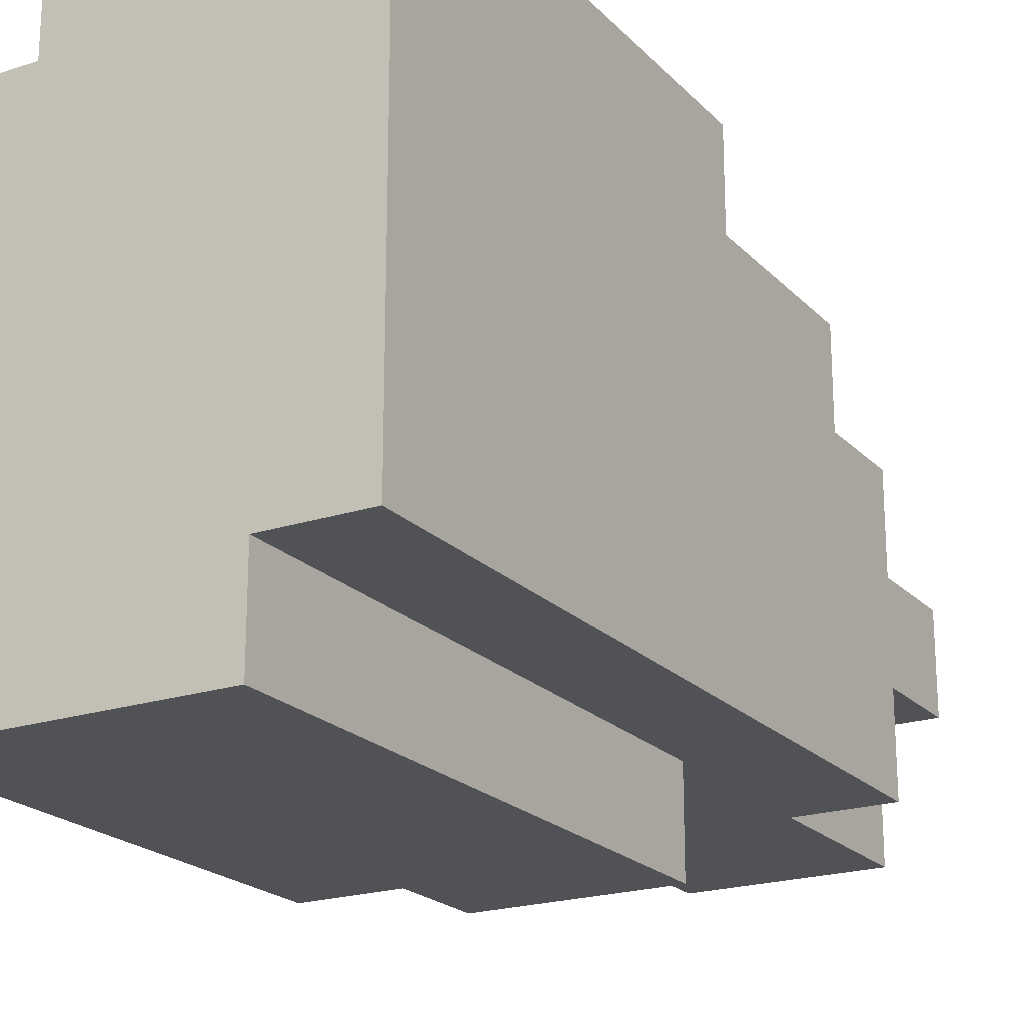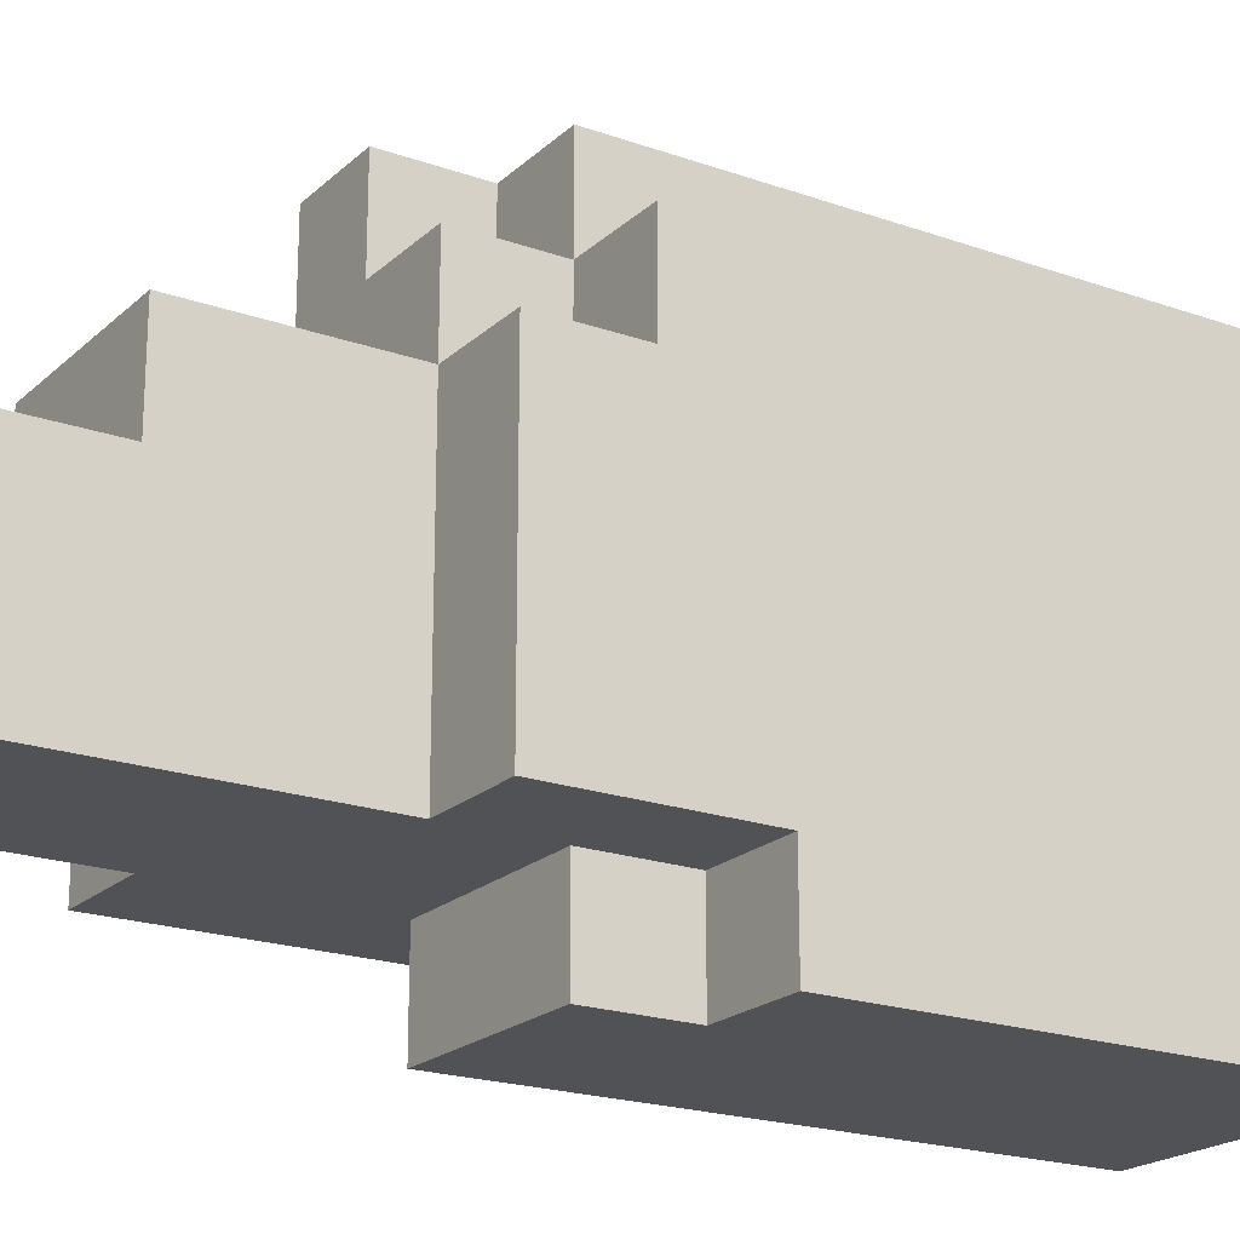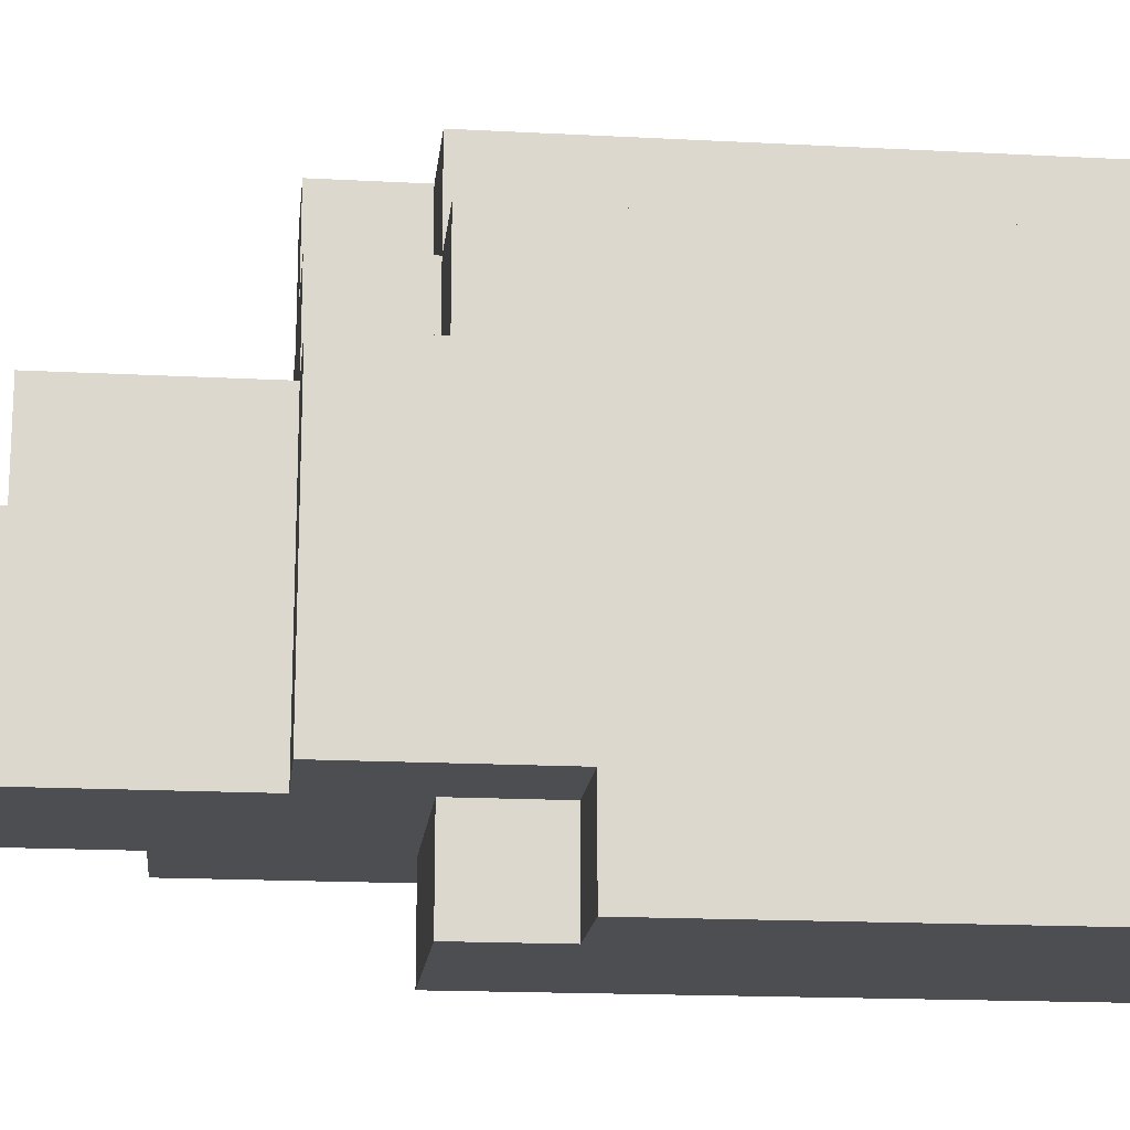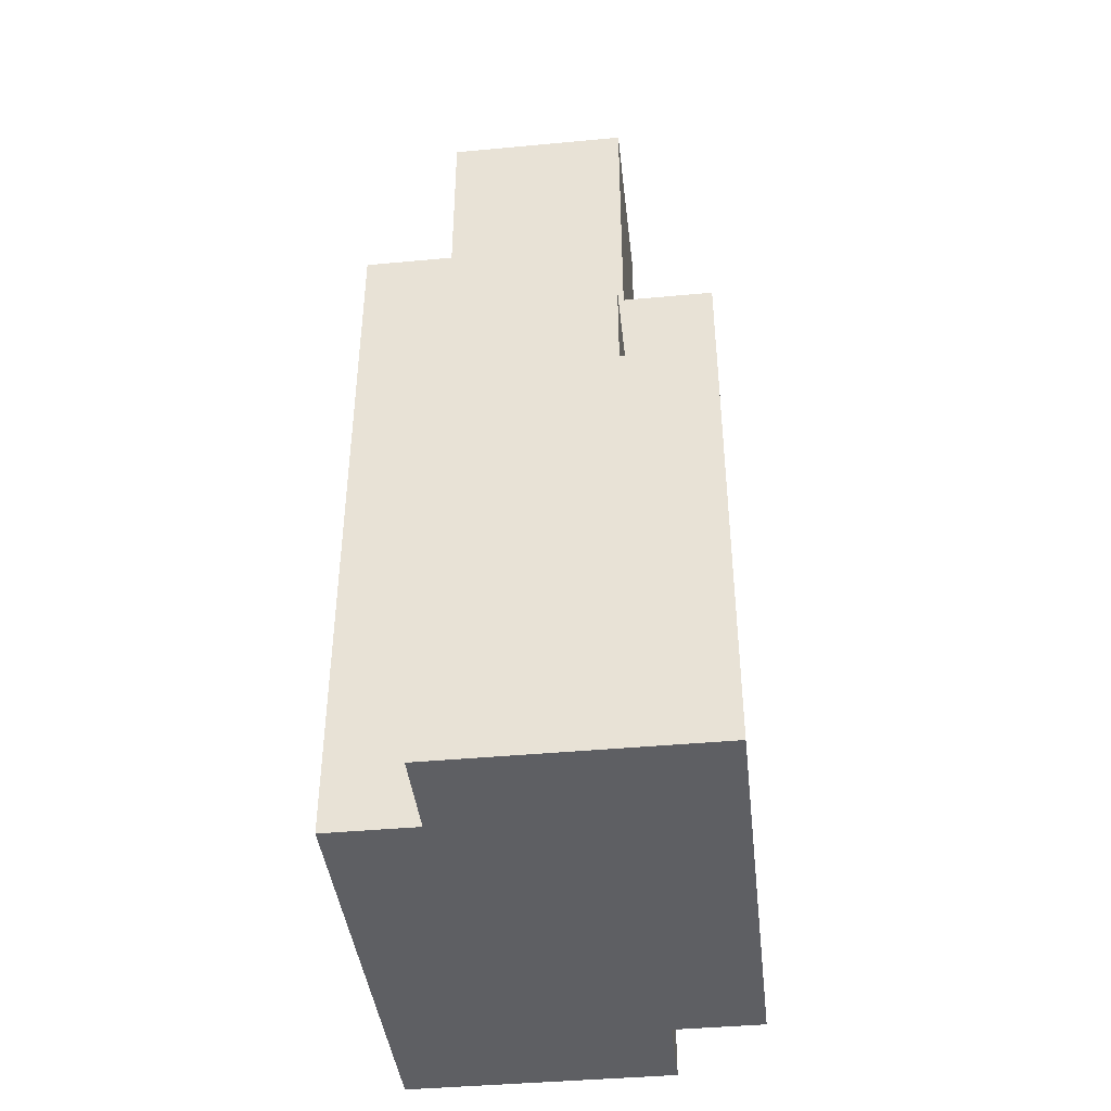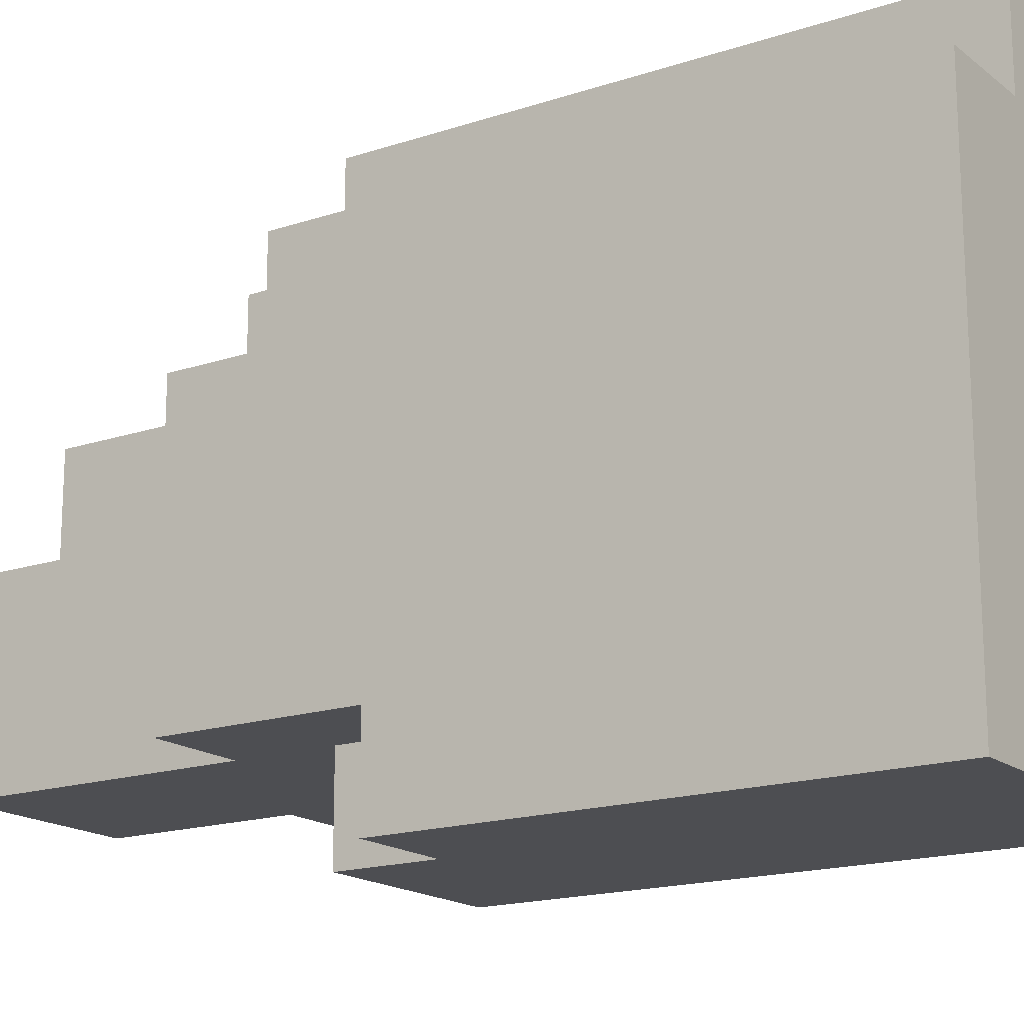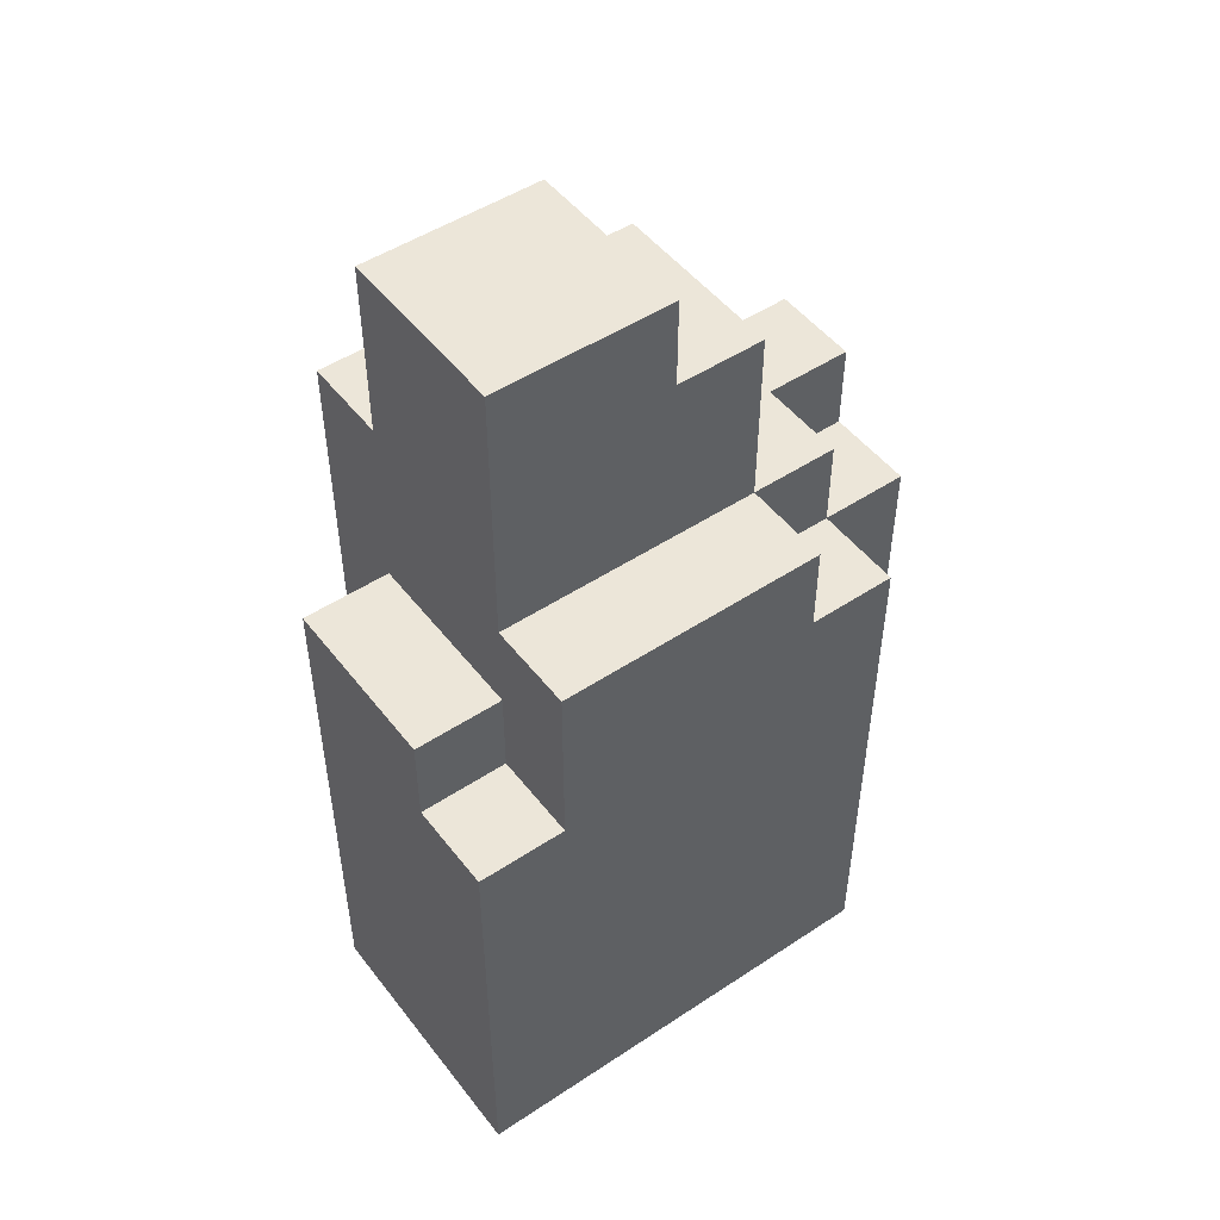
<metadata>
{"format":"obj","ext":"obj","renderer":"f3d","projection":"perspective","resolution":1024,"background":"white","views":[{"elev":-21.0,"azim":30.4,"up":"+Z"},{"elev":-20.6,"azim":-122.6,"up":"+Z"},{"elev":-17.0,"azim":-96.1,"up":"+Z"},{"elev":-41.7,"azim":-173.6,"up":"+Y"},{"elev":-17.1,"azim":-56.2,"up":"+Z"},{"elev":49.4,"azim":-126.2,"up":"+Y"}]}
</metadata>
<code>
v -2 0 2
v -2 0 -3
v -2 5 -2
v -2 5 -3
v -2 6 2
v -2 6 1
v -2 7 1
v -2 7 -2
v -1 0 3
v -1 0 2
v -1 5 -2
v -1 5 -3
v -1 6 3
v -1 6 2
v -1 6 1
v -1 6 -2
v -1 6 -3
v -1 7 2
v -1 7 1
v -1 7 -2
v -1 9 1
v -1 9 -0
v -1 10 -0
v -1 10 -2
v 0 6 3
v 0 6 2
v 0 7 3
v 0 7 2
v 1 0 -2
v 1 0 -3
v 1 5 3
v 1 5 2
v 1 6 -2
v 1 6 -3
v 1 7 3
v 1 7 2
v 1 8 1
v 1 8 -0
v 1 8 -1
v 1 8 -2
v 1 9 1
v 1 9 -0
v 1 9 -1
v 1 10 -0
v 1 10 -2
v 2 0 3
v 2 0 -2
v 2 5 3
v 2 5 2
v 2 7 2
v 2 7 1
v 2 8 1
v 2 8 -0
v 2 8 -1
v 2 8 -2
v 2 9 -0
v 2 9 -1
v -1 0 3
v -1 6 3
v 0 6 3
v 0 7 3
v 1 5 3
v 1 7 3
v 2 0 3
v 2 5 3
v -2 0 2
v -2 6 2
v -1 0 2
v -1 6 2
v -1 7 2
v 0 6 2
v 0 7 2
v 1 5 2
v 1 7 2
v 2 5 2
v 2 7 2
v -2 6 1
v -2 7 1
v -1 6 1
v -1 7 1
v -1 9 1
v 1 8 1
v 1 9 1
v 2 7 1
v 2 8 1
v -1 9 -0
v -1 10 -0
v 1 8 -0
v 1 9 -0
v 1 10 -0
v 2 8 -0
v 2 9 -0
v 1 8 -1
v 1 9 -1
v 2 8 -1
v 2 9 -1
v -2 5 -2
v -2 7 -2
v -1 5 -2
v -1 6 -2
v -1 7 -2
v -1 10 -2
v 1 0 -2
v 1 6 -2
v 1 8 -2
v 1 10 -2
v 2 0 -2
v 2 8 -2
v -2 0 -3
v -2 5 -3
v -1 5 -3
v -1 6 -3
v 1 0 -3
v 1 6 -3
v -1 0 3
v 2 0 3
v -2 0 2
v -1 0 2
v 1 0 -2
v 2 0 -2
v -2 0 -3
v 1 0 -3
v 1 5 3
v 2 5 3
v 1 5 2
v 2 5 2
v -2 5 -2
v -1 5 -2
v -2 5 -3
v -1 5 -3
v -1 6 3
v 0 6 3
v -2 6 2
v -1 6 2
v 0 6 2
v -2 6 1
v -1 6 1
v -1 6 -2
v 1 6 -2
v -1 6 -3
v 1 6 -3
v 0 7 3
v 1 7 3
v -1 7 2
v 0 7 2
v 1 7 2
v 2 7 2
v -2 7 1
v -1 7 1
v 2 7 1
v -2 7 -2
v -1 7 -2
v 1 8 1
v 2 8 1
v 1 8 -0
v 2 8 -0
v 1 8 -1
v 2 8 -1
v 1 8 -2
v 2 8 -2
v -1 9 1
v 1 9 1
v -1 9 -0
v 1 9 -0
v 2 9 -0
v 1 9 -1
v 2 9 -1
v -1 10 -0
v 1 10 -0
v -1 10 -2
v 1 10 -2
f 3 2 1
f 4 2 3
f 5 3 1
f 6 3 5
f 7 3 6
f 8 3 7
f 13 10 9
f 14 10 13
f 16 12 11
f 17 12 16
f 18 15 14
f 19 15 18
f 21 20 19
f 22 20 21
f 23 20 22
f 24 20 23
f 27 26 25
f 28 26 27
f 29 30 33
f 33 30 34
f 31 32 35
f 35 32 36
f 37 38 41
f 41 38 42
f 39 40 43
f 42 43 44
f 43 40 45
f 44 43 45
f 46 47 48
f 48 47 49
f 49 47 50
f 50 47 51
f 51 47 52
f 52 47 53
f 53 47 54
f 54 47 55
f 53 54 56
f 56 54 57
f 60 59 58
f 62 60 58
f 62 61 60
f 63 61 62
f 64 62 58
f 65 62 64
f 68 67 66
f 69 67 68
f 71 70 69
f 72 70 71
f 75 74 73
f 76 74 75
f 79 78 77
f 80 78 79
f 82 81 80
f 83 81 82
f 84 82 80
f 85 82 84
f 89 87 86
f 90 87 89
f 91 89 88
f 92 89 91
f 93 94 95
f 95 94 96
f 97 98 99
f 99 98 100
f 100 98 101
f 101 102 104
f 100 101 104
f 104 102 105
f 105 102 106
f 103 104 107
f 104 105 107
f 107 105 108
f 109 110 111
f 109 111 113
f 111 112 113
f 113 112 114
f 118 116 115
f 119 116 118
f 119 118 117
f 120 116 119
f 121 119 117
f 122 119 121
f 123 124 125
f 125 124 126
f 127 128 129
f 129 128 130
f 131 132 134
f 134 132 135
f 133 134 136
f 136 134 137
f 138 139 140
f 140 139 141
f 142 143 145
f 145 143 146
f 144 145 149
f 146 147 149
f 145 146 149
f 149 147 150
f 148 149 151
f 151 149 152
f 153 154 155
f 155 154 156
f 157 158 159
f 159 158 160
f 161 162 163
f 163 162 164
f 164 165 166
f 166 165 167
f 168 169 170
f 170 169 171

</code>
